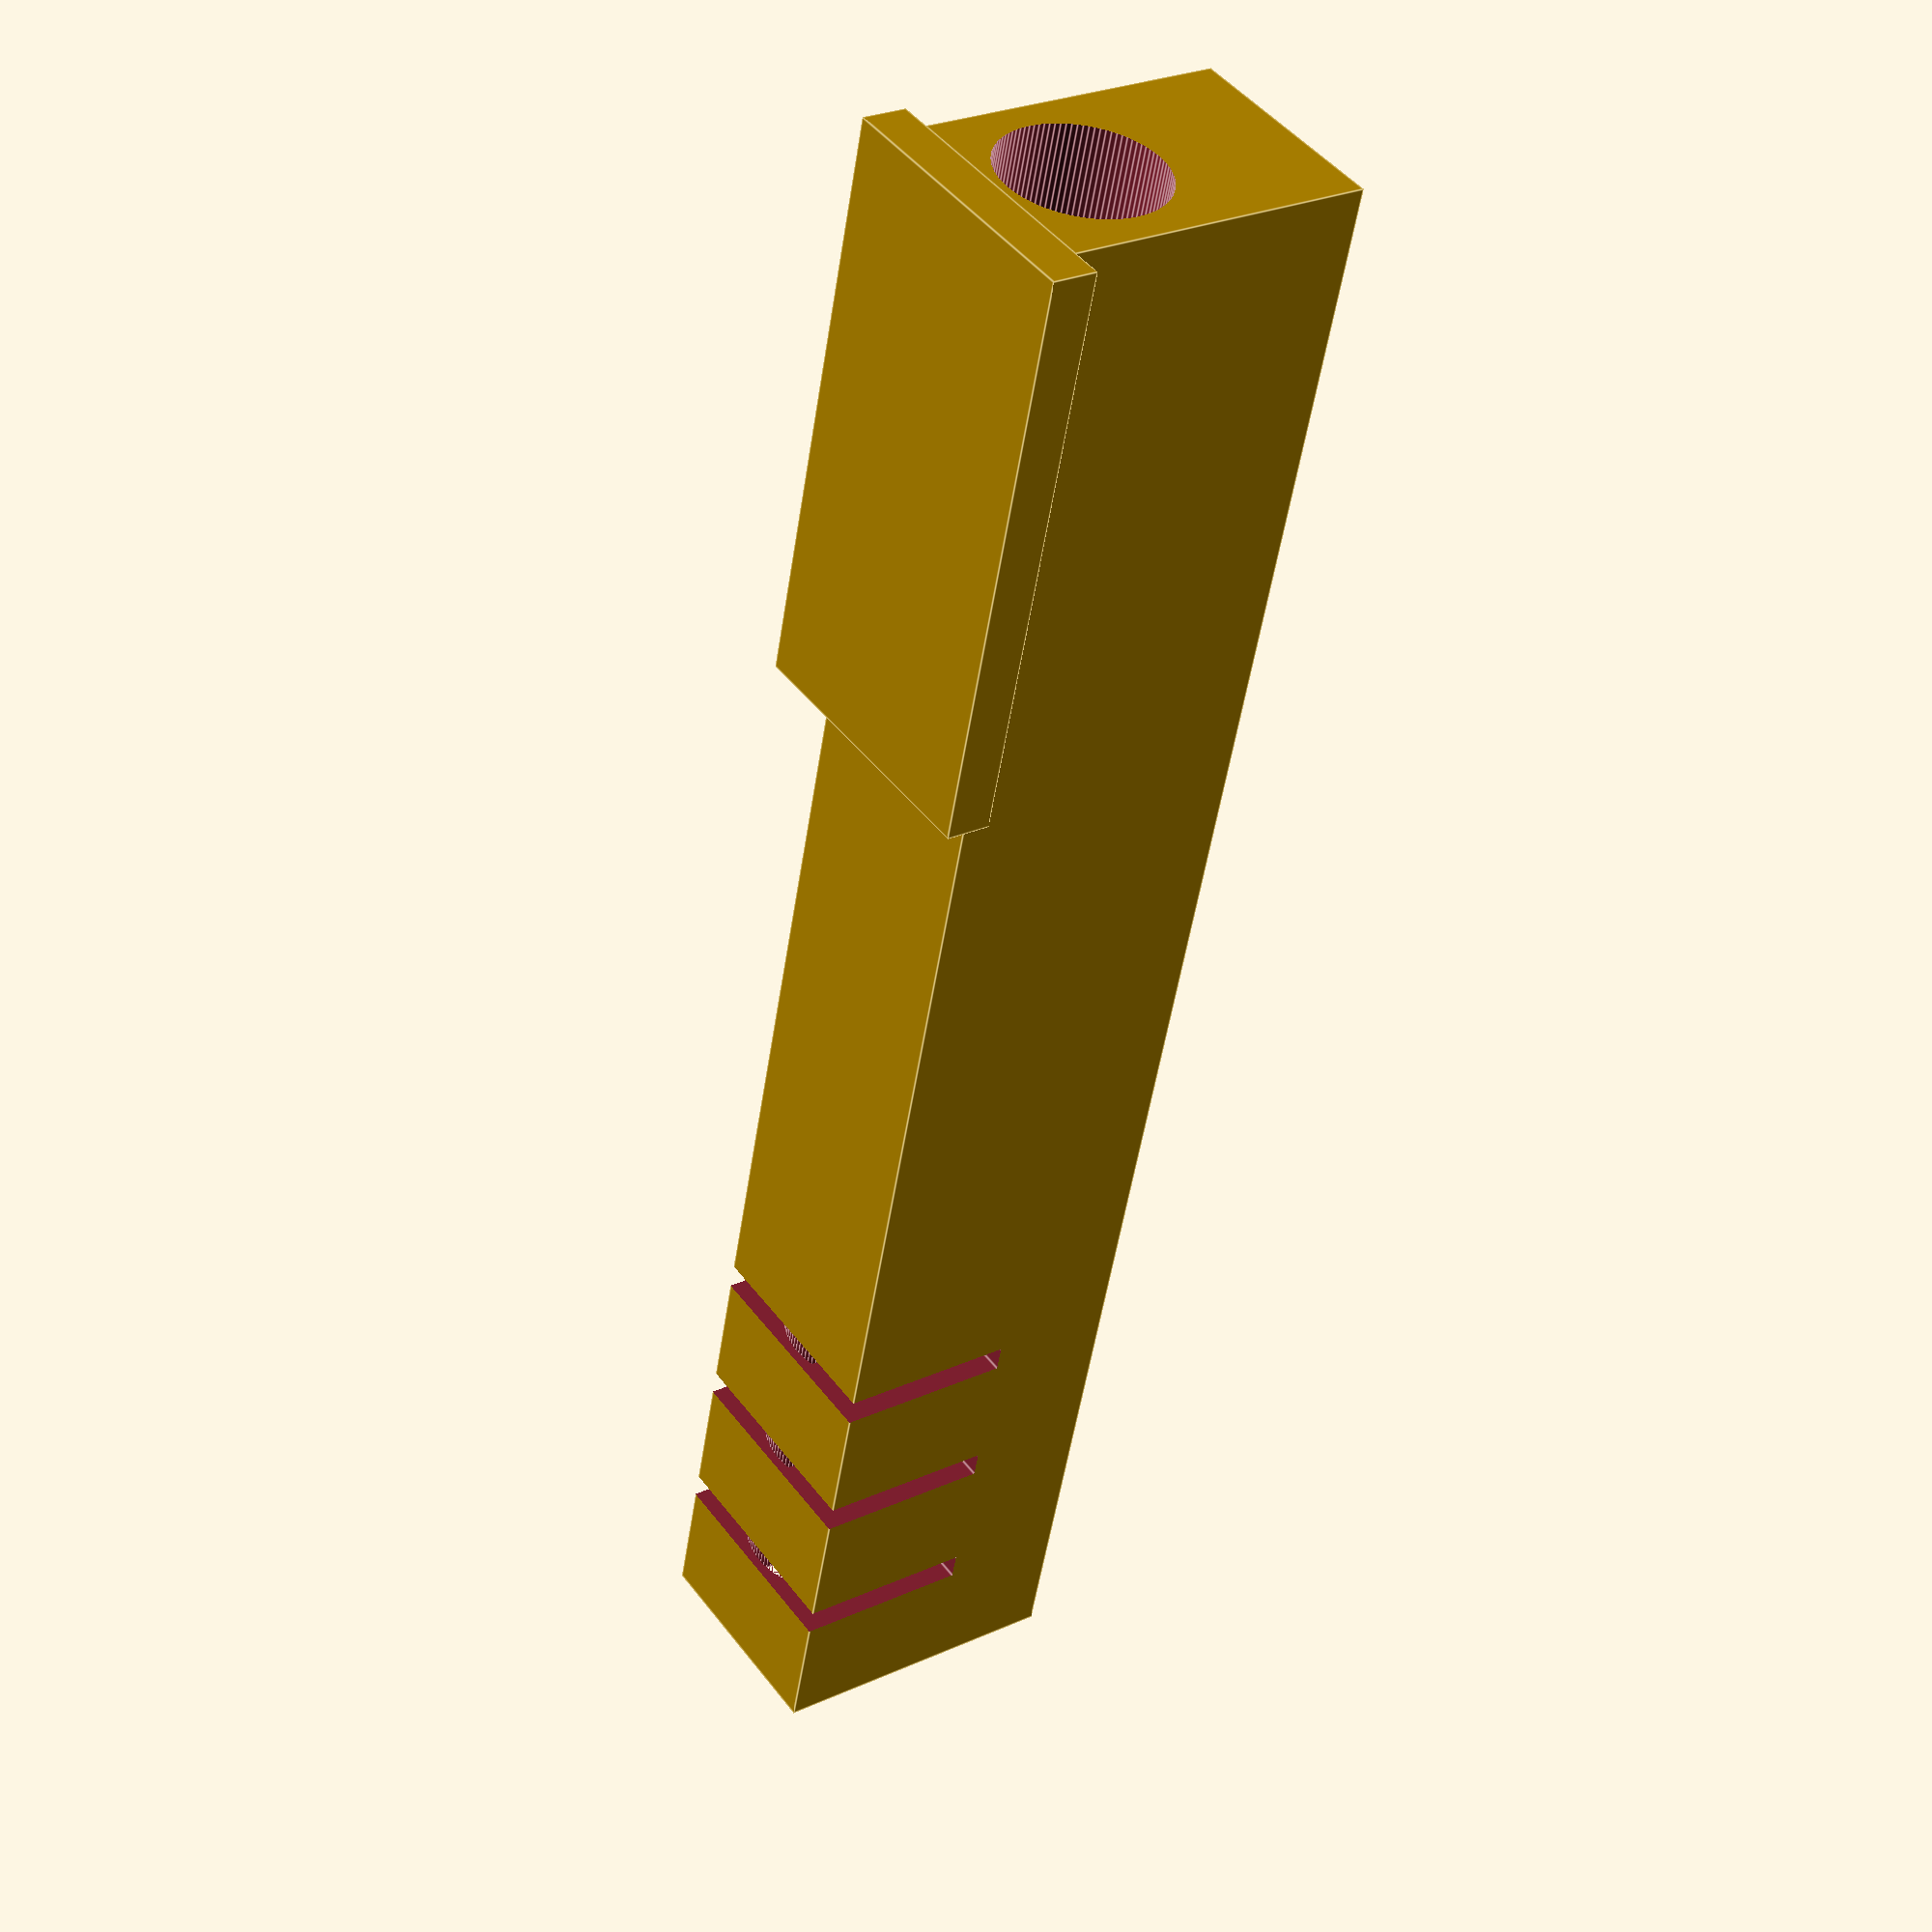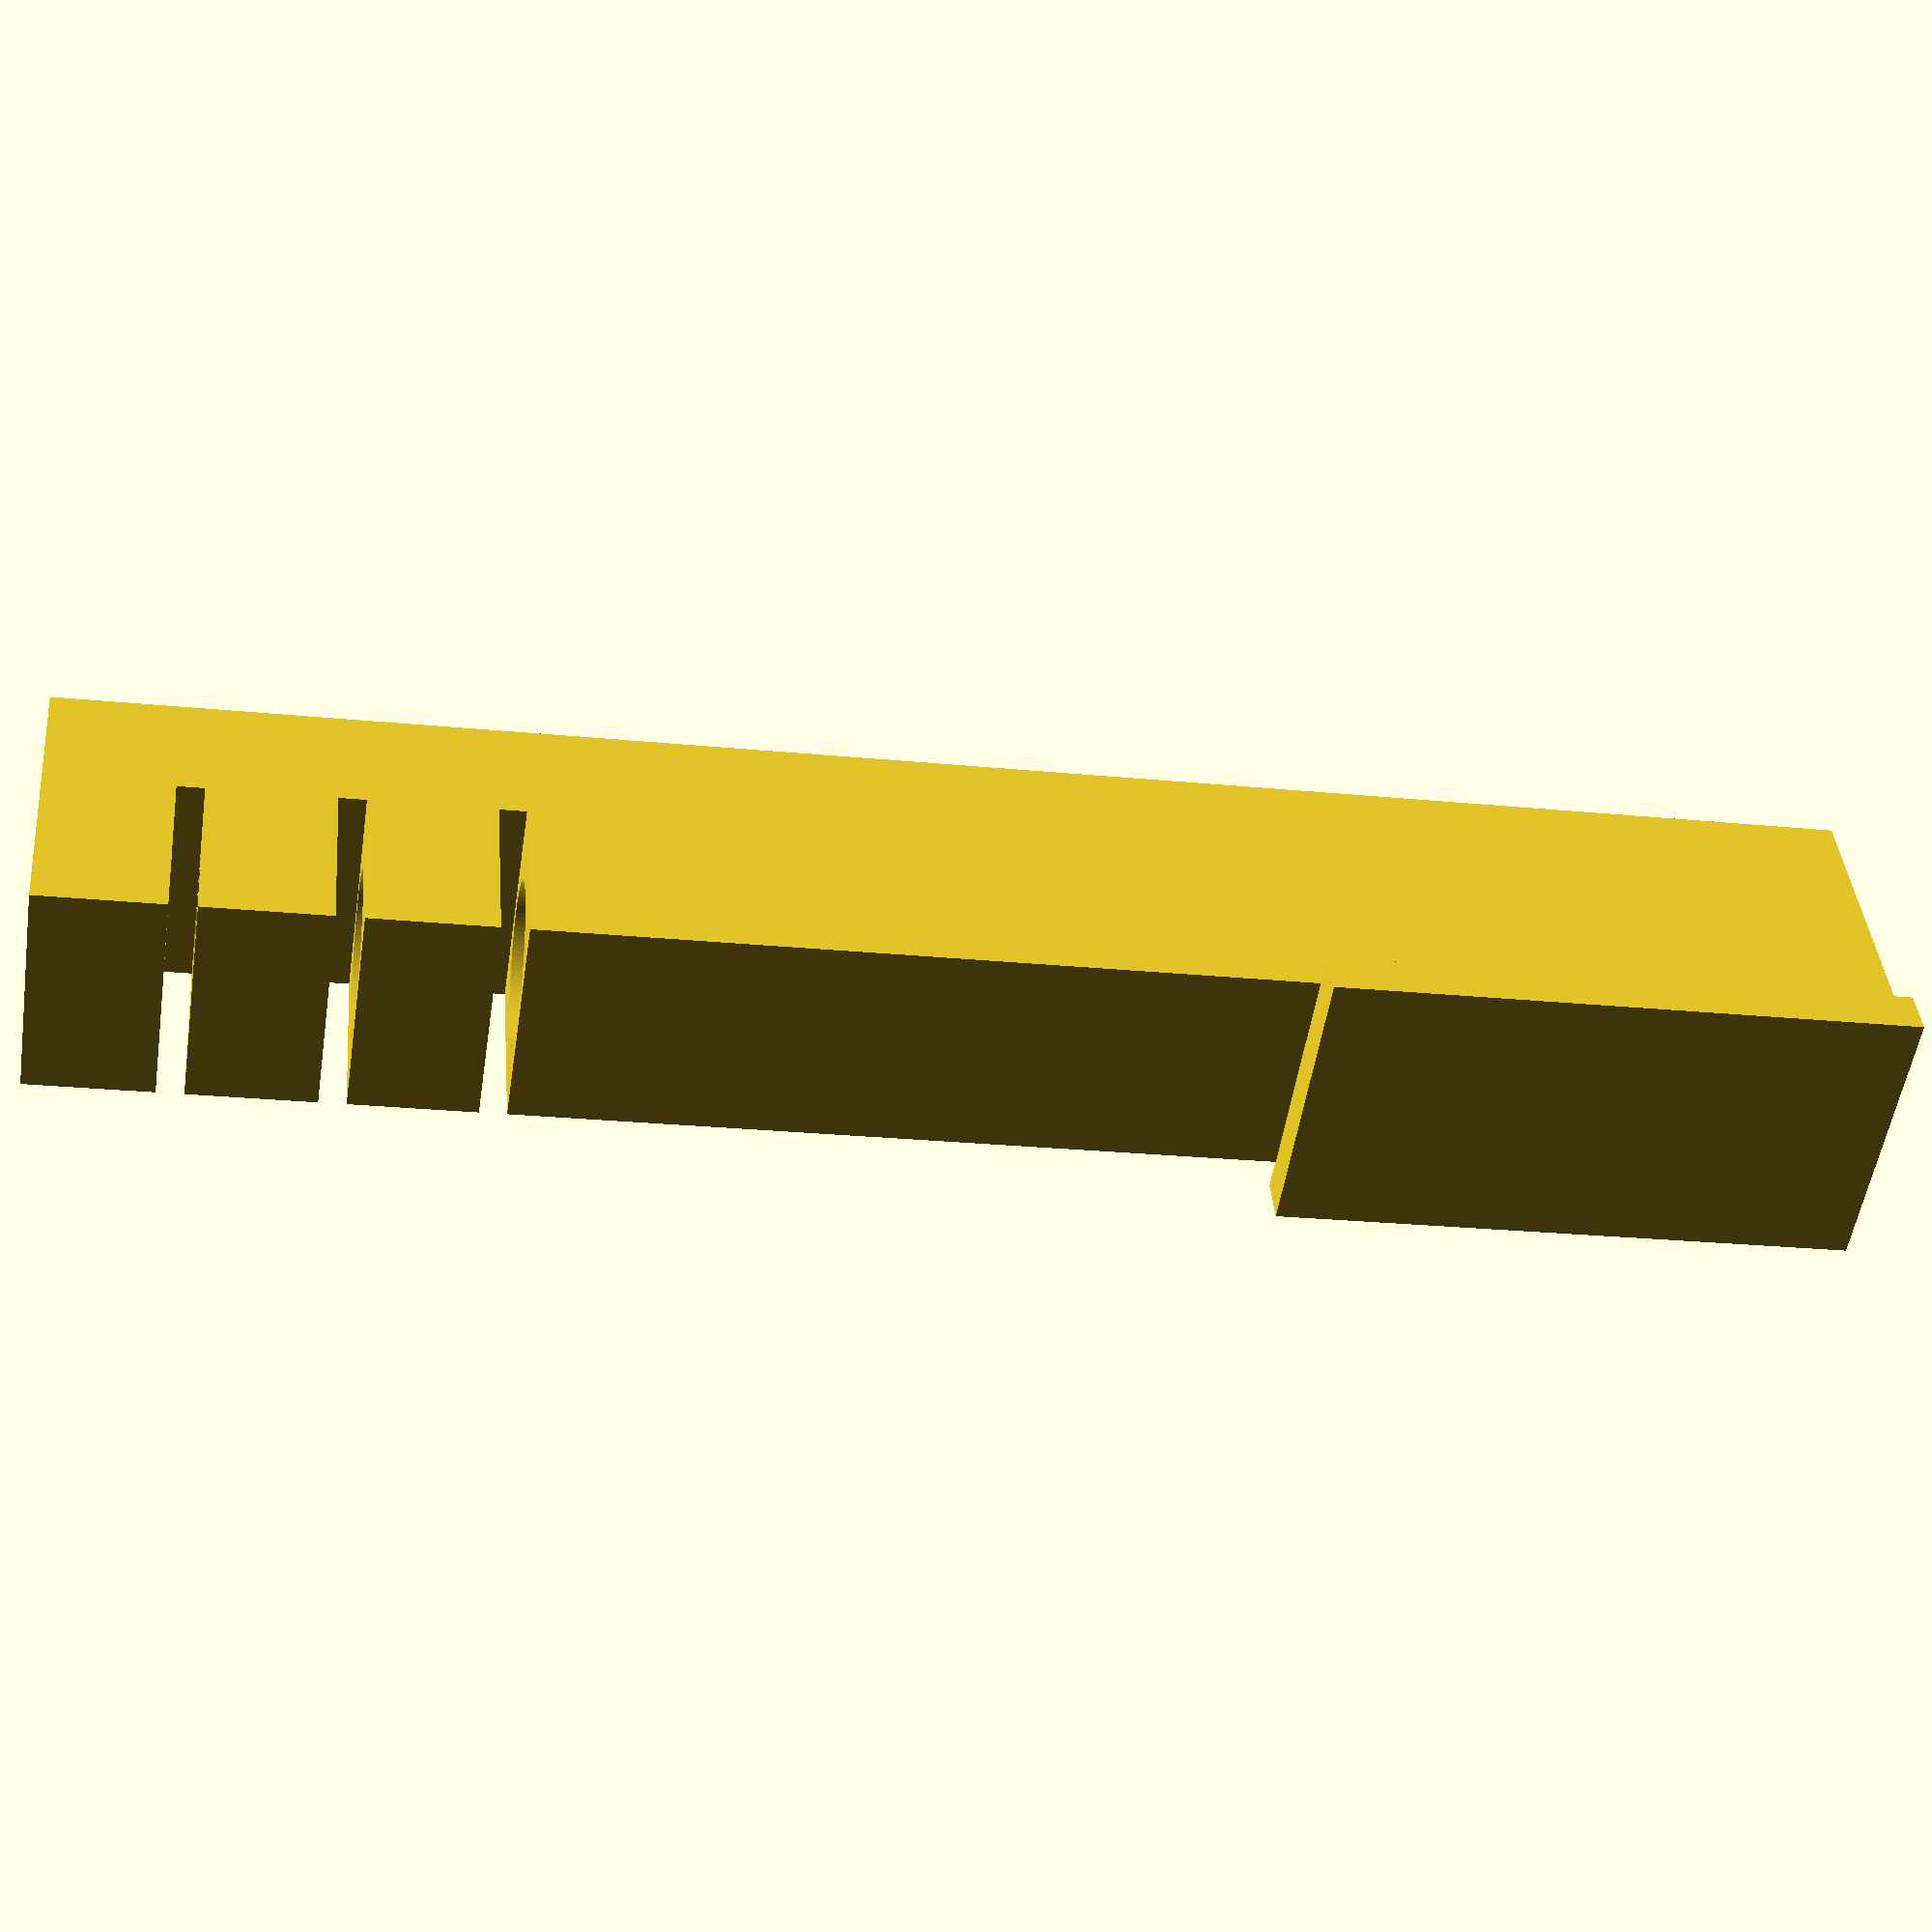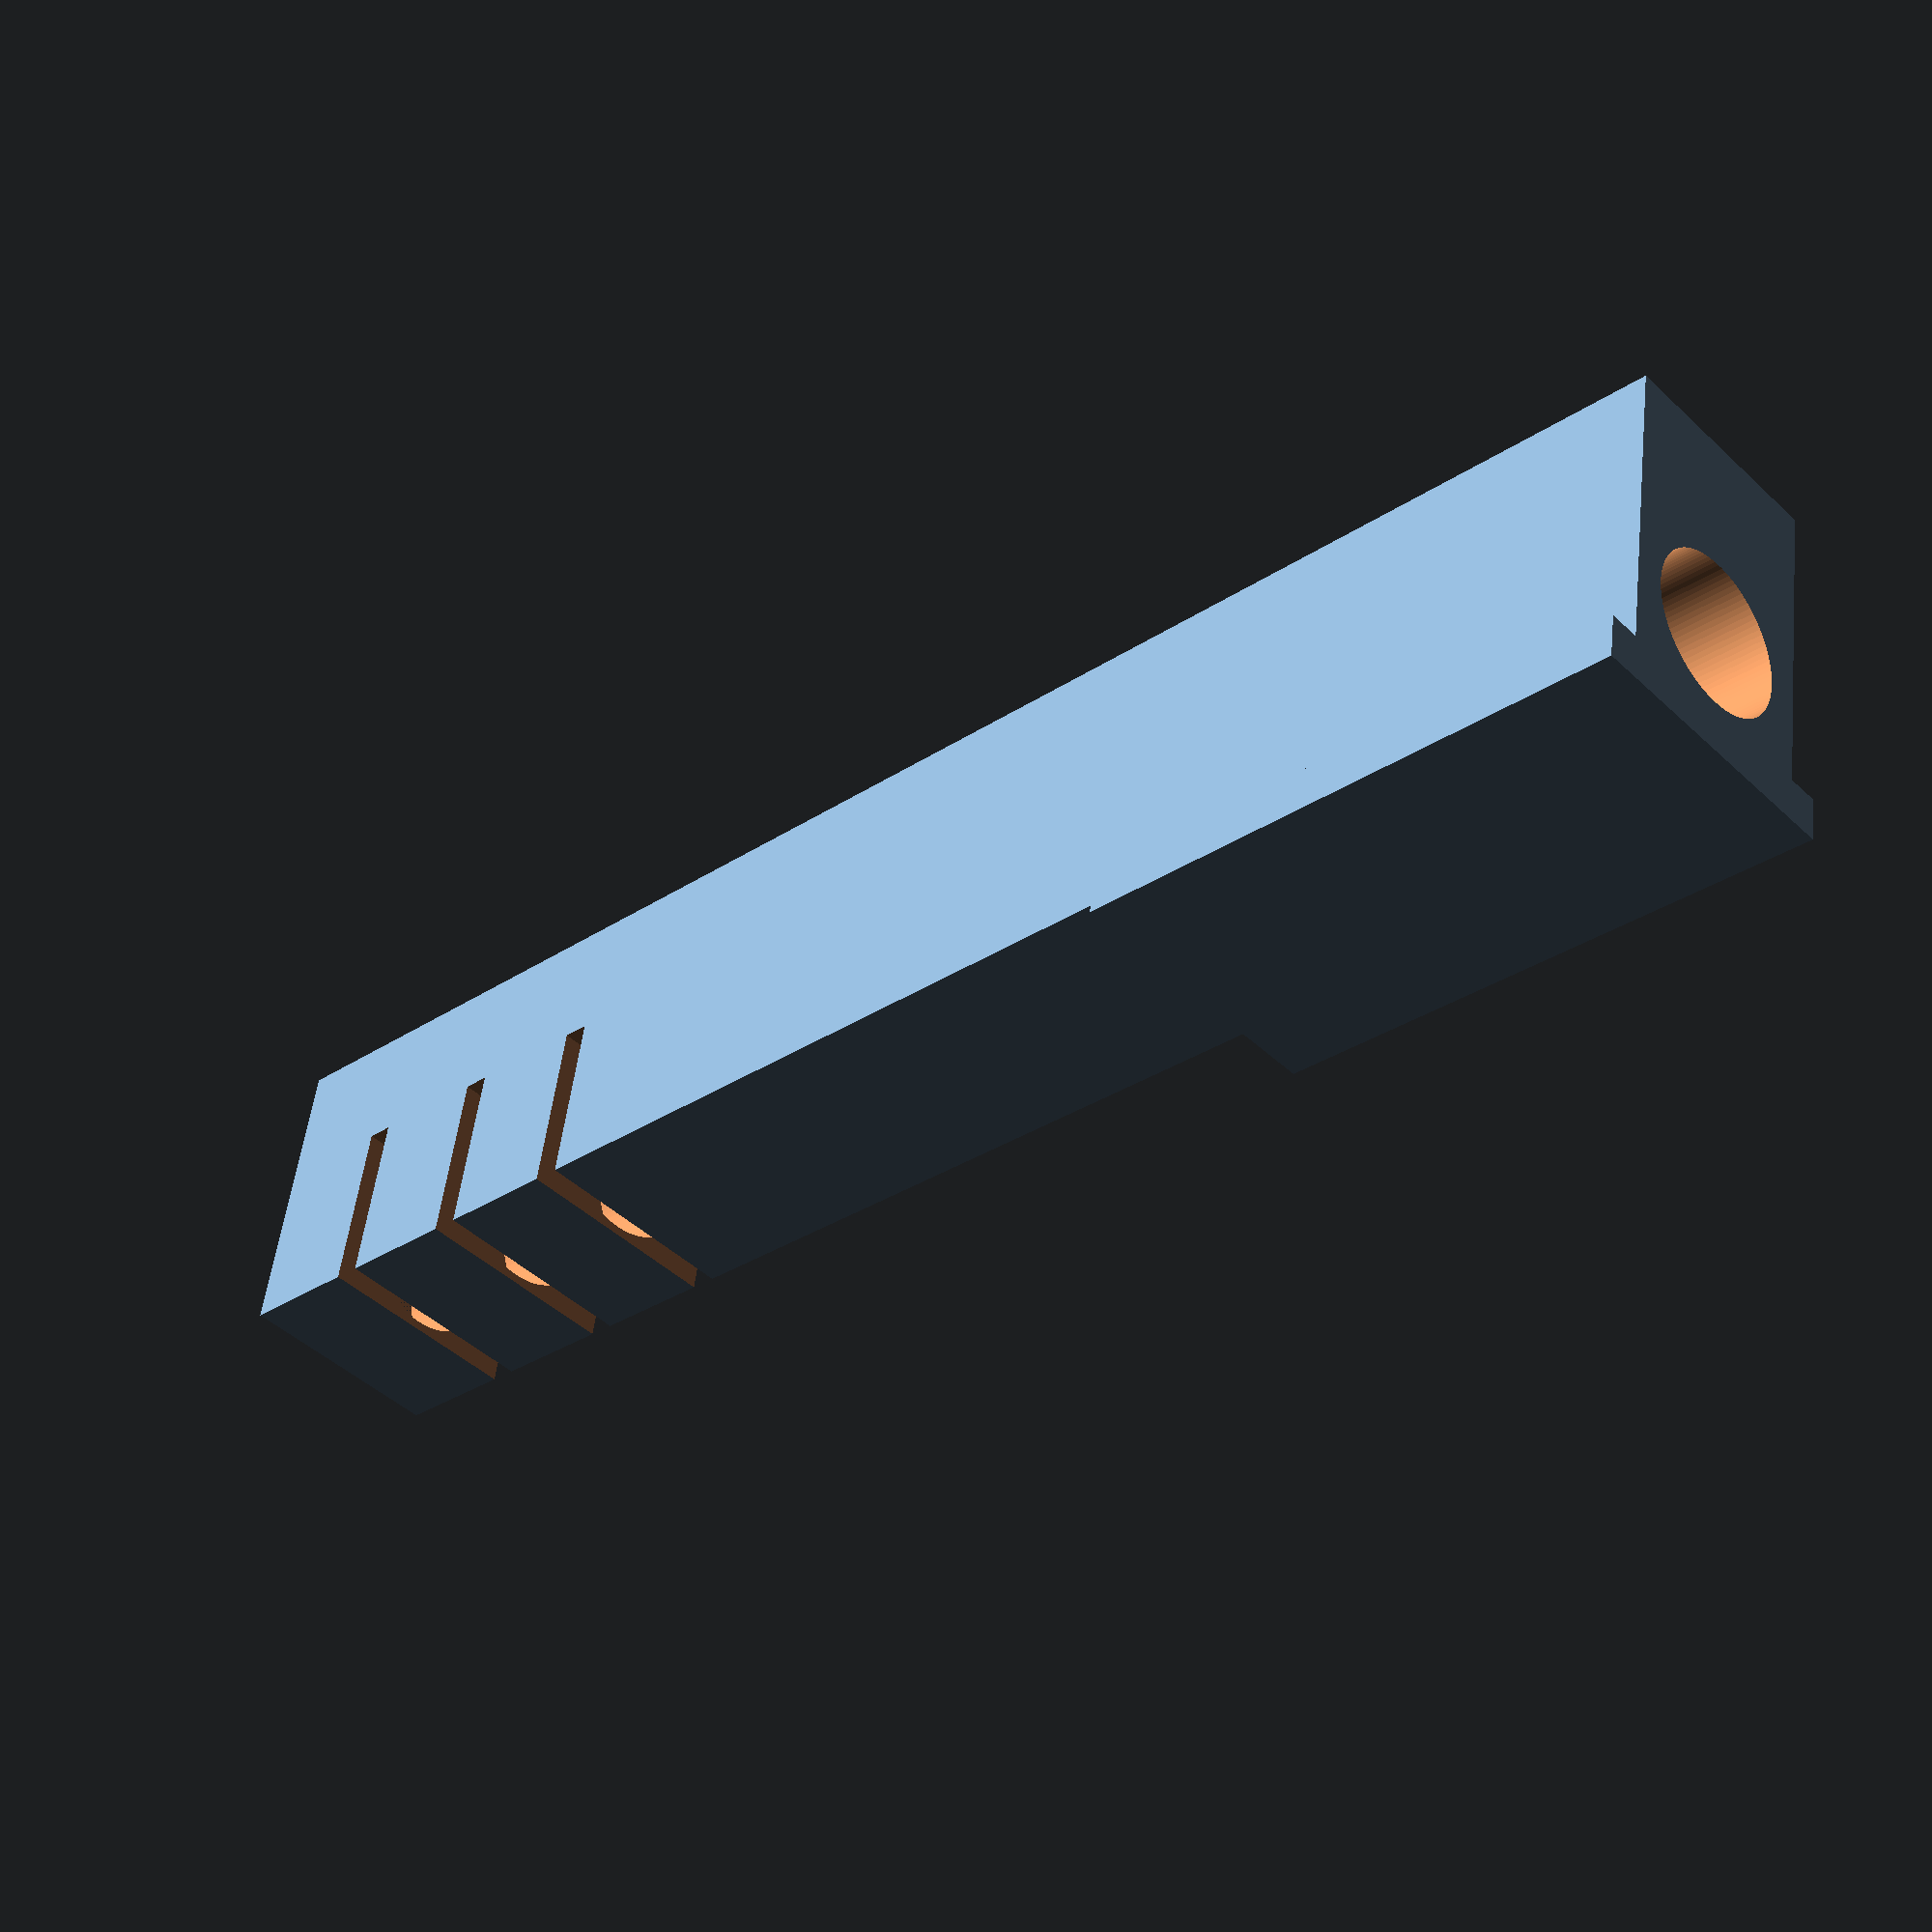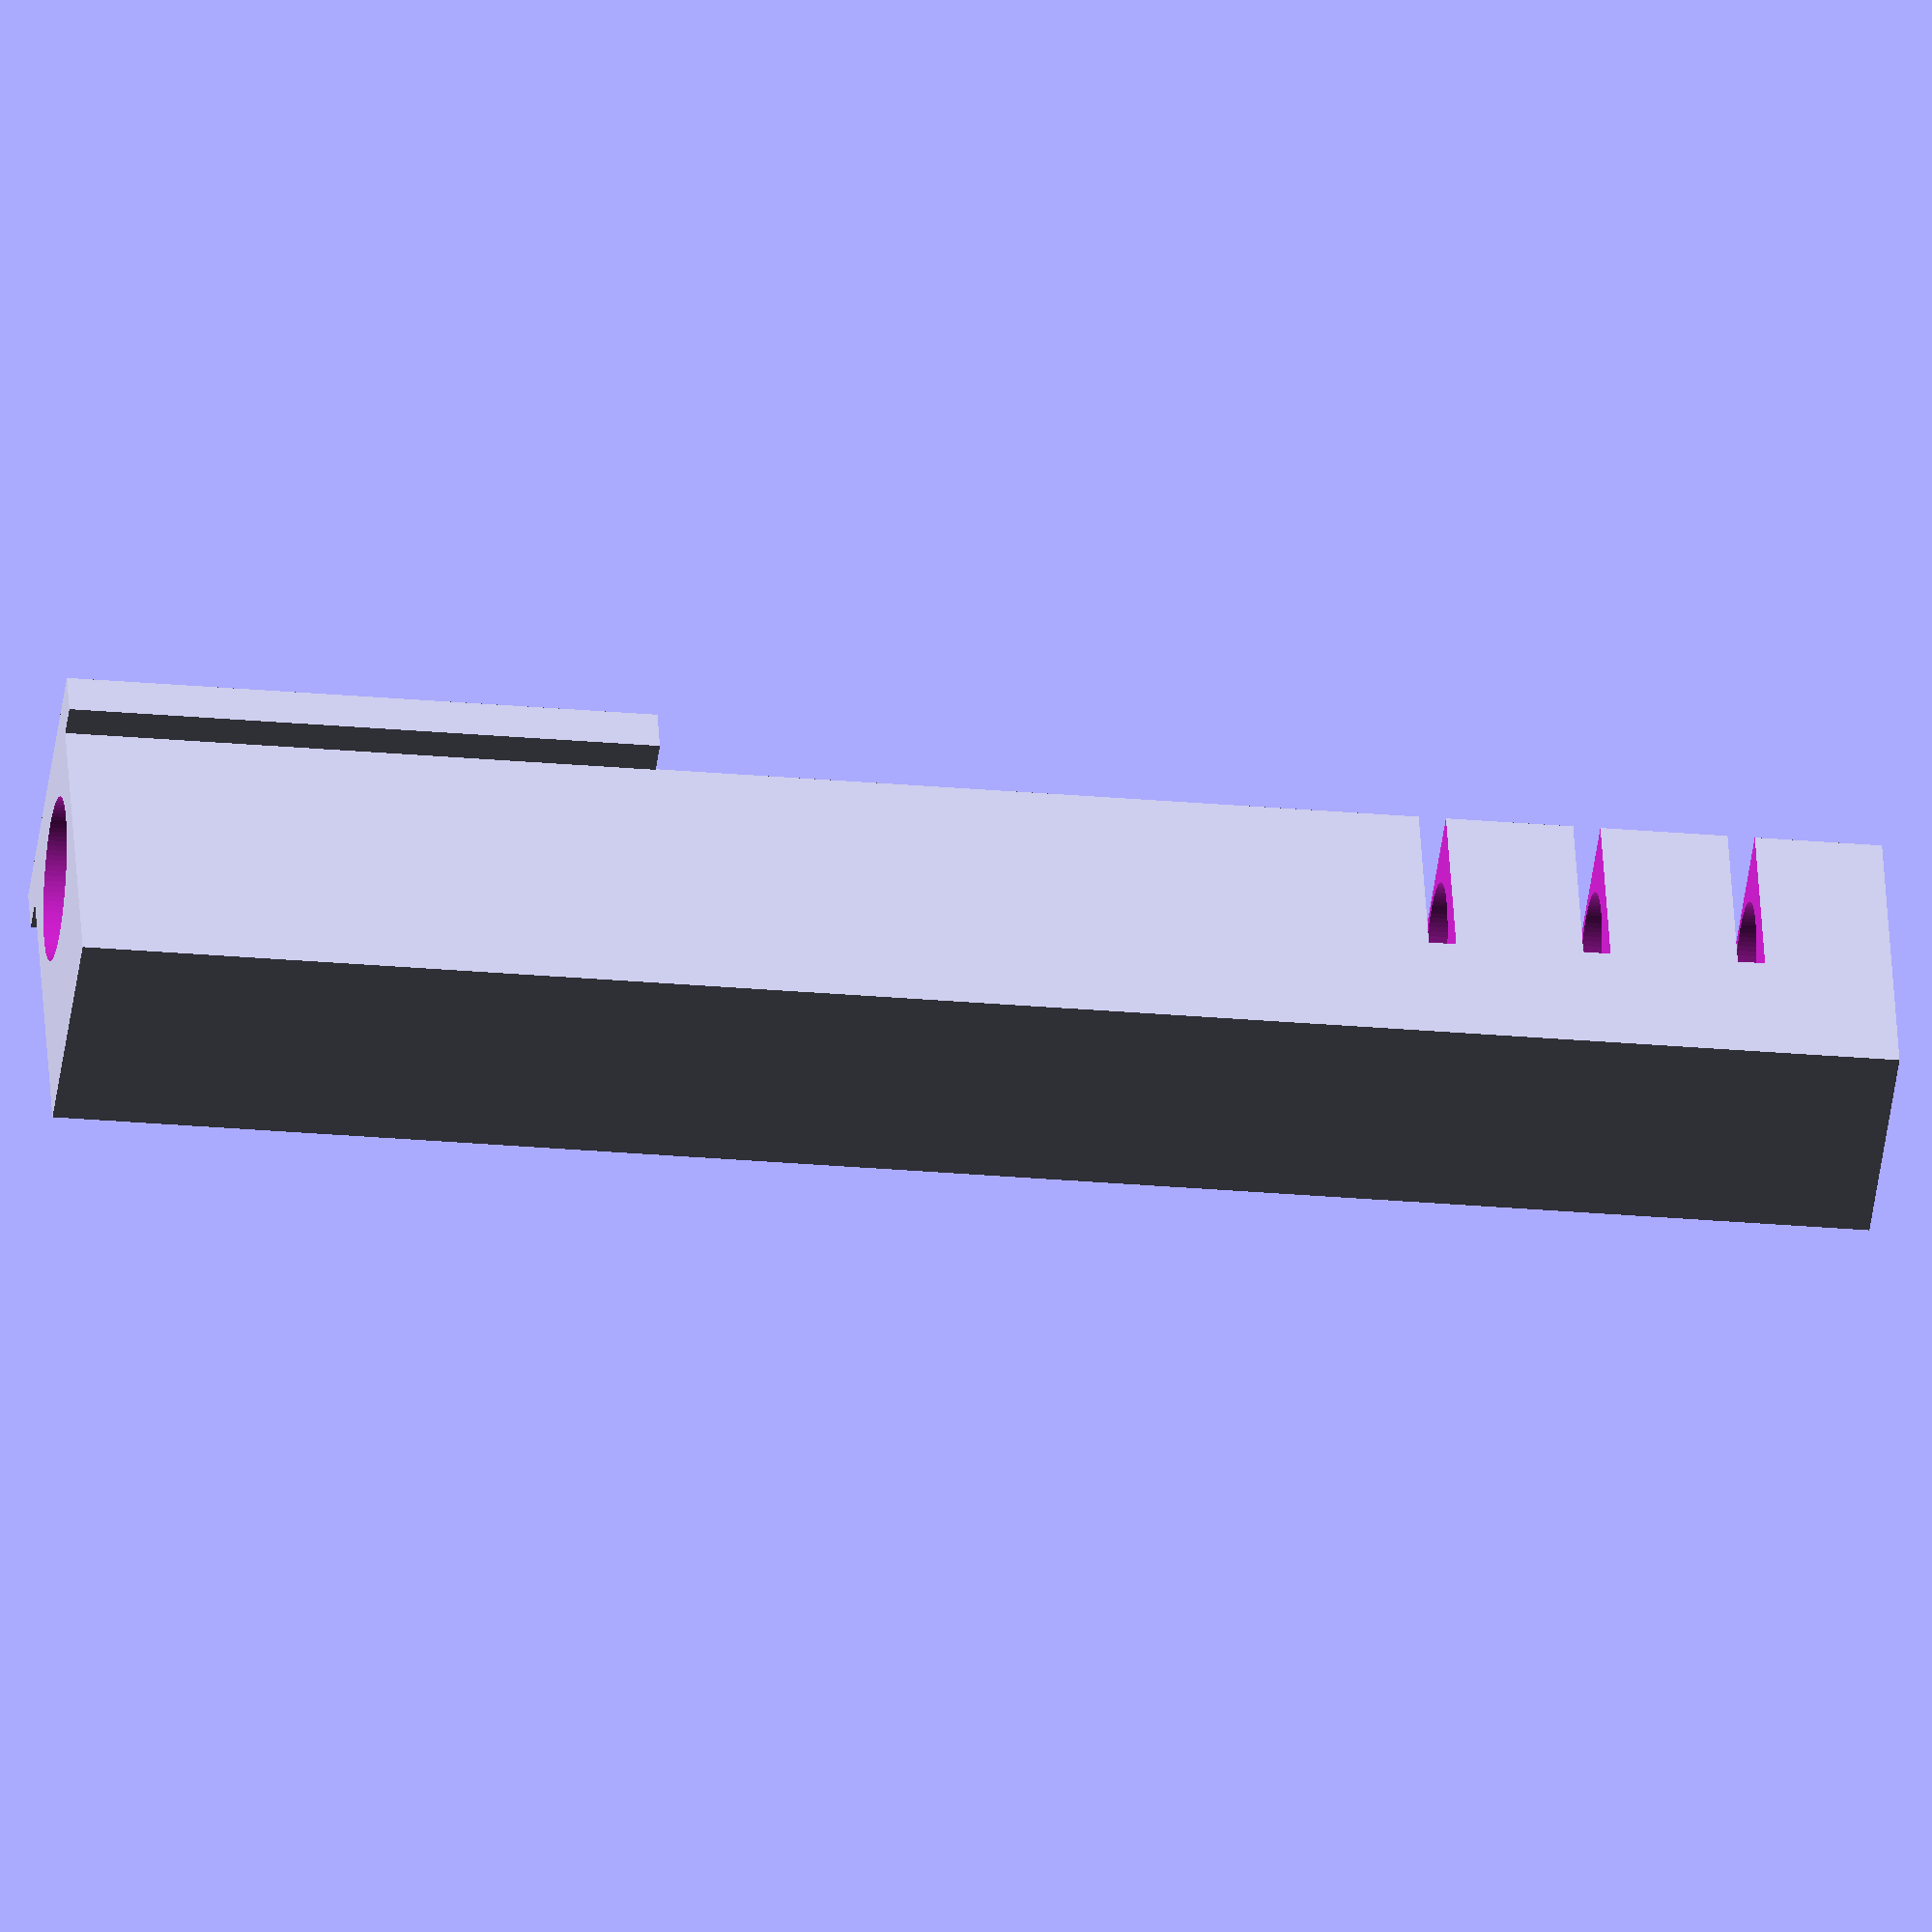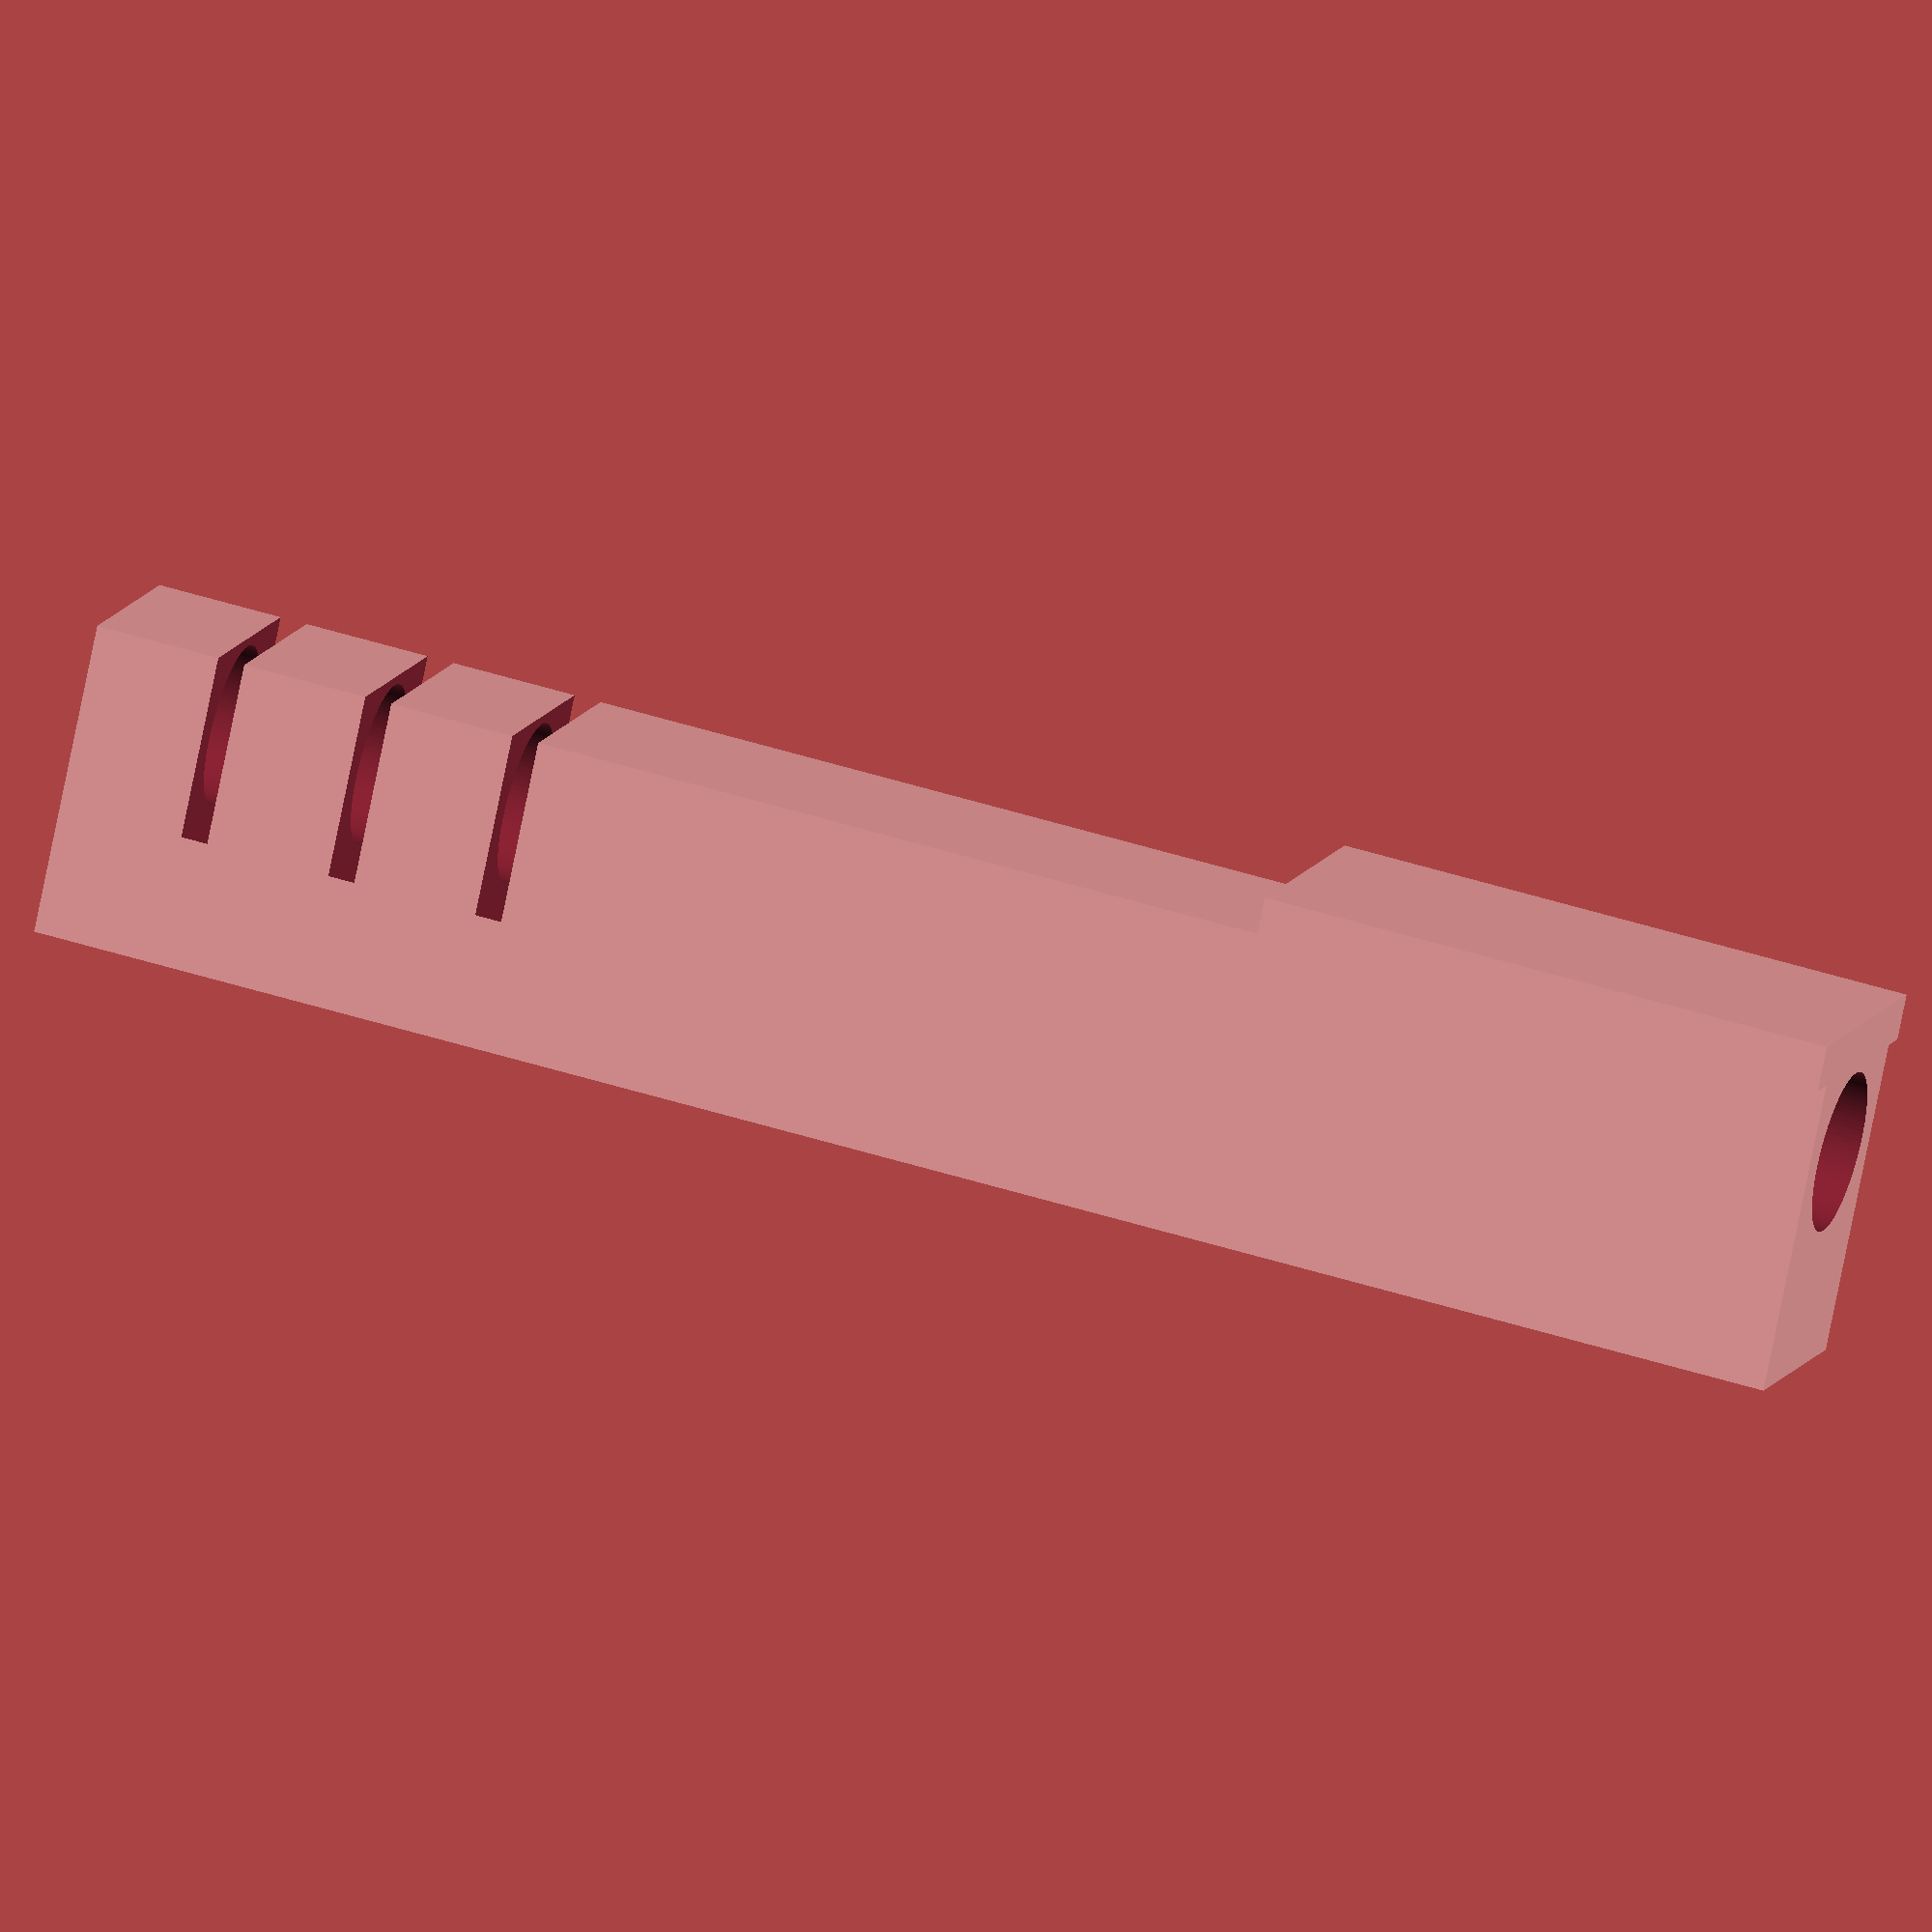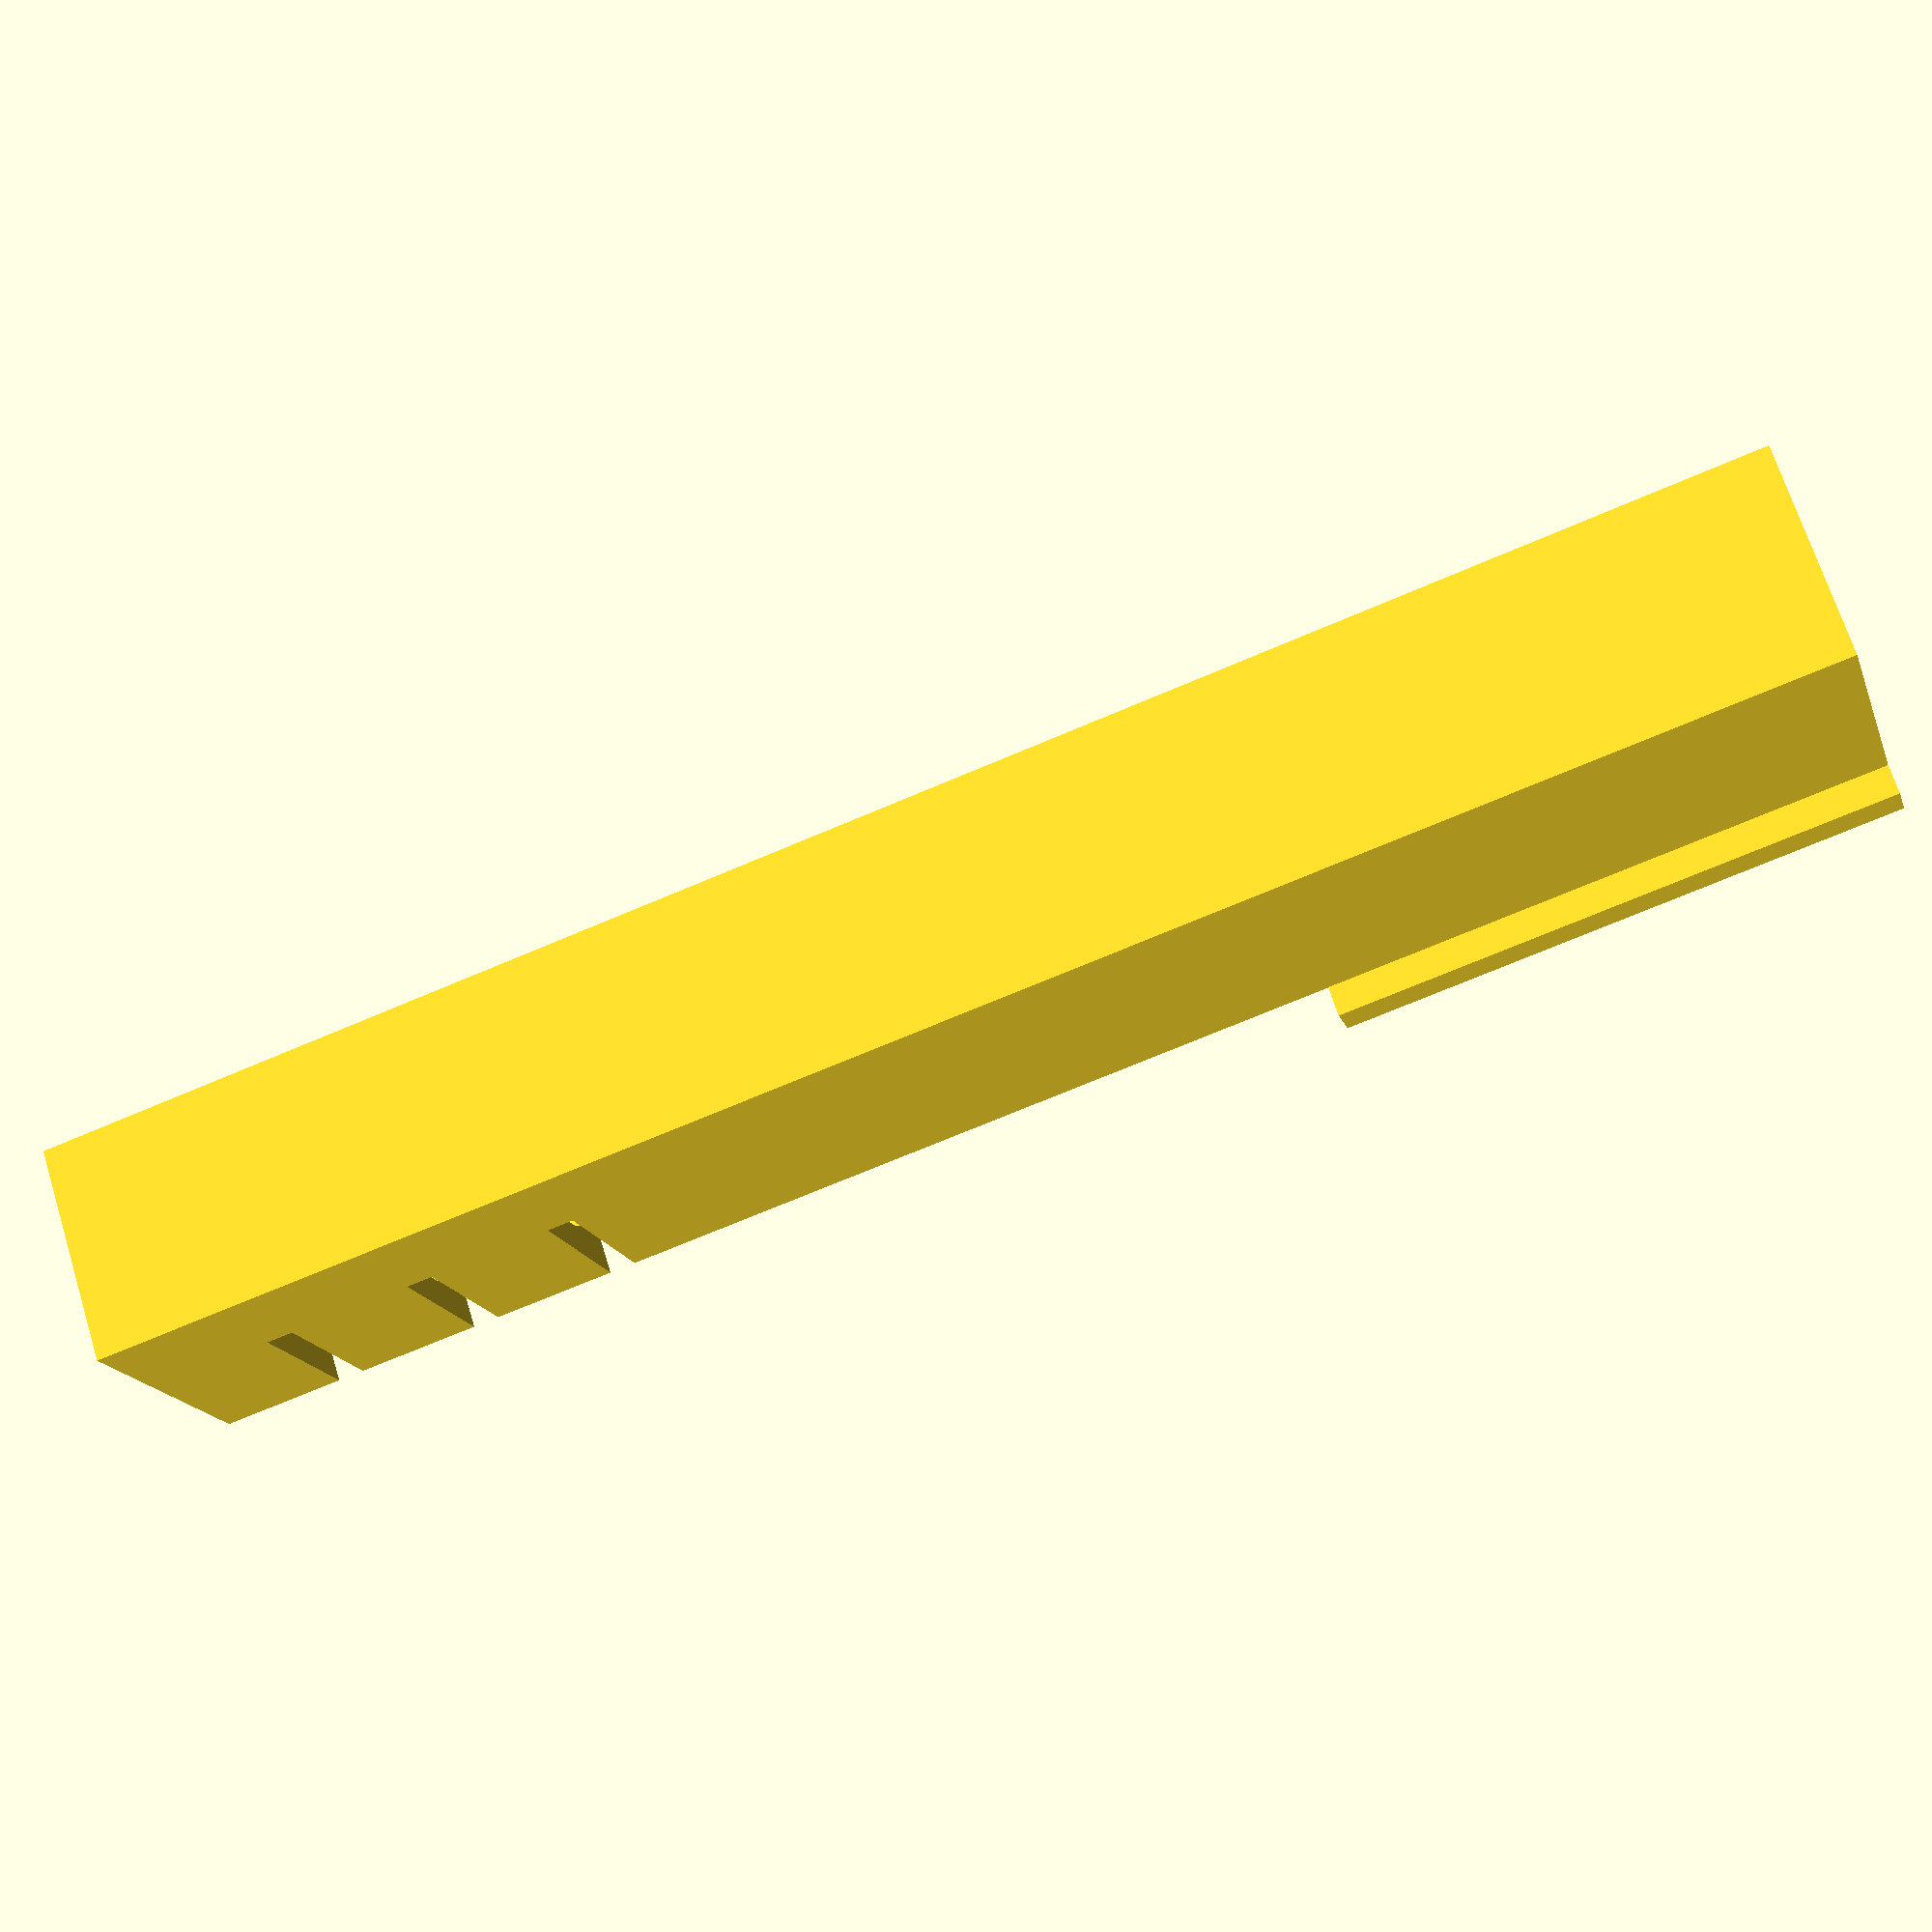
<openscad>


difference() {
    
    cube([35, 25, 200]);
    translate([10, 12.5, 0])
    cylinder(h = 400, r = 9, center = true, $fn=100);

    translate([-0.5, -1, 183])
    cube([21, 30, 3]);
    
    translate([-0.5, -1, 166])
    cube([21, 30, 3]);
    
    translate([-0.5, -1, 149])
    cube([21, 30, 3]);
    
}

translate([-5, -3.5, 0])
cube([5.1, 32, 65]);


</openscad>
<views>
elev=231.6 azim=34.8 roll=8.8 proj=p view=edges
elev=22.5 azim=240.5 roll=79.9 proj=p view=wireframe
elev=31.7 azim=260.4 roll=133.2 proj=p view=wireframe
elev=205.6 azim=292.6 roll=278.2 proj=o view=solid
elev=131.8 azim=234.1 roll=70.4 proj=o view=solid
elev=247.8 azim=228.4 roll=66.5 proj=p view=solid
</views>
